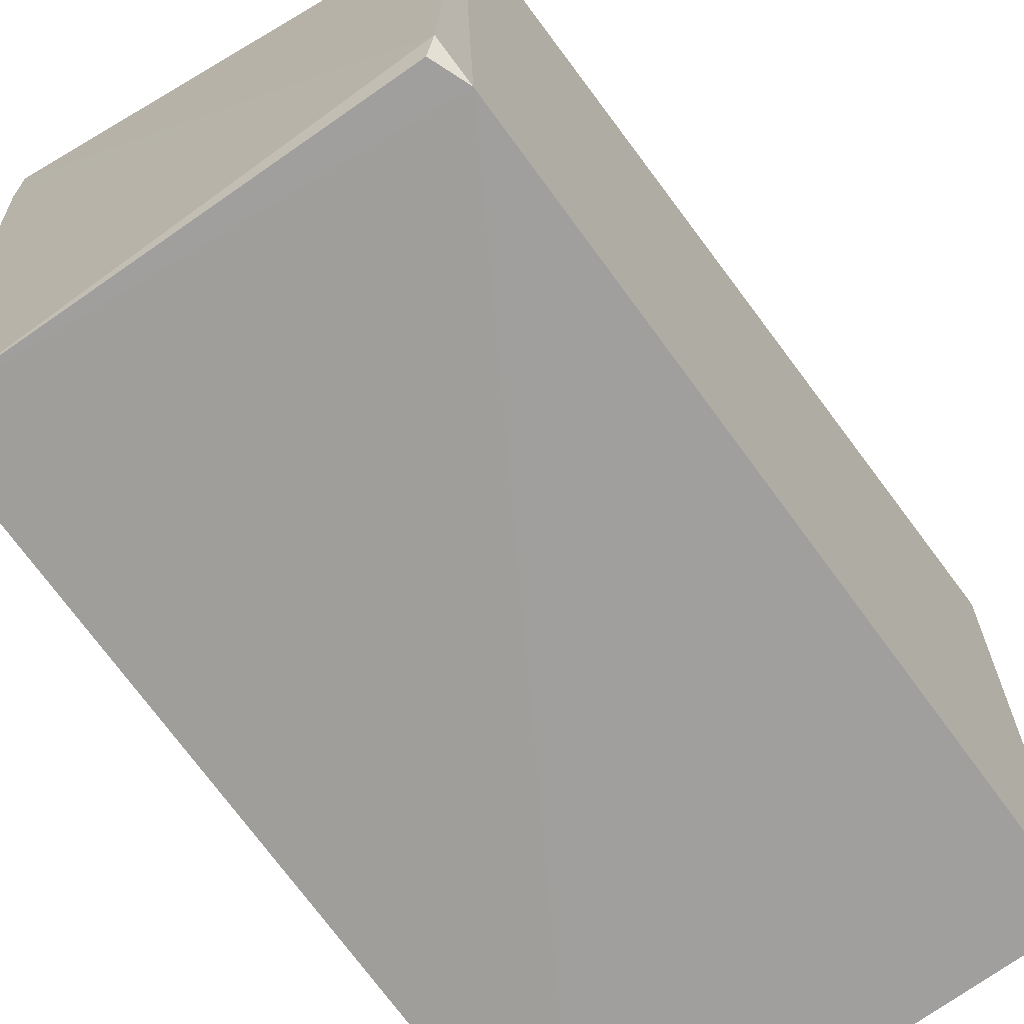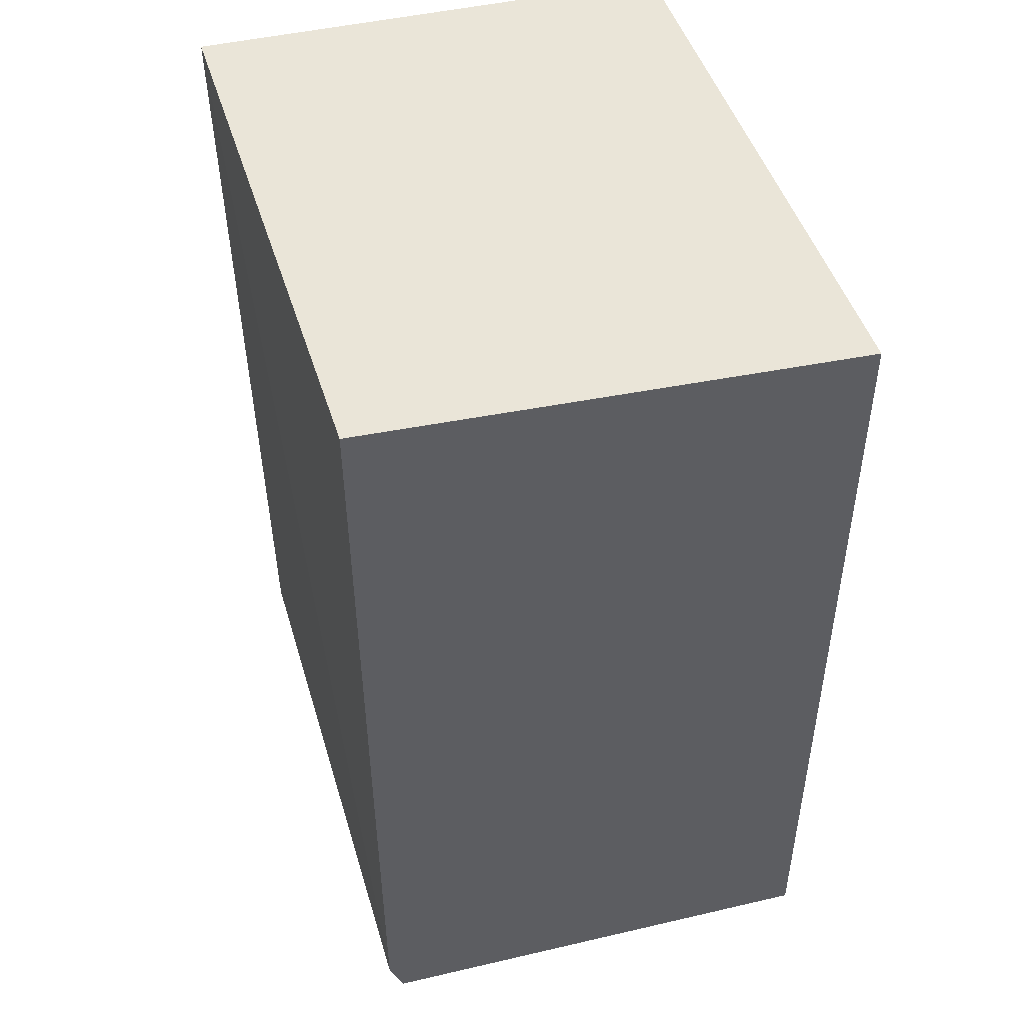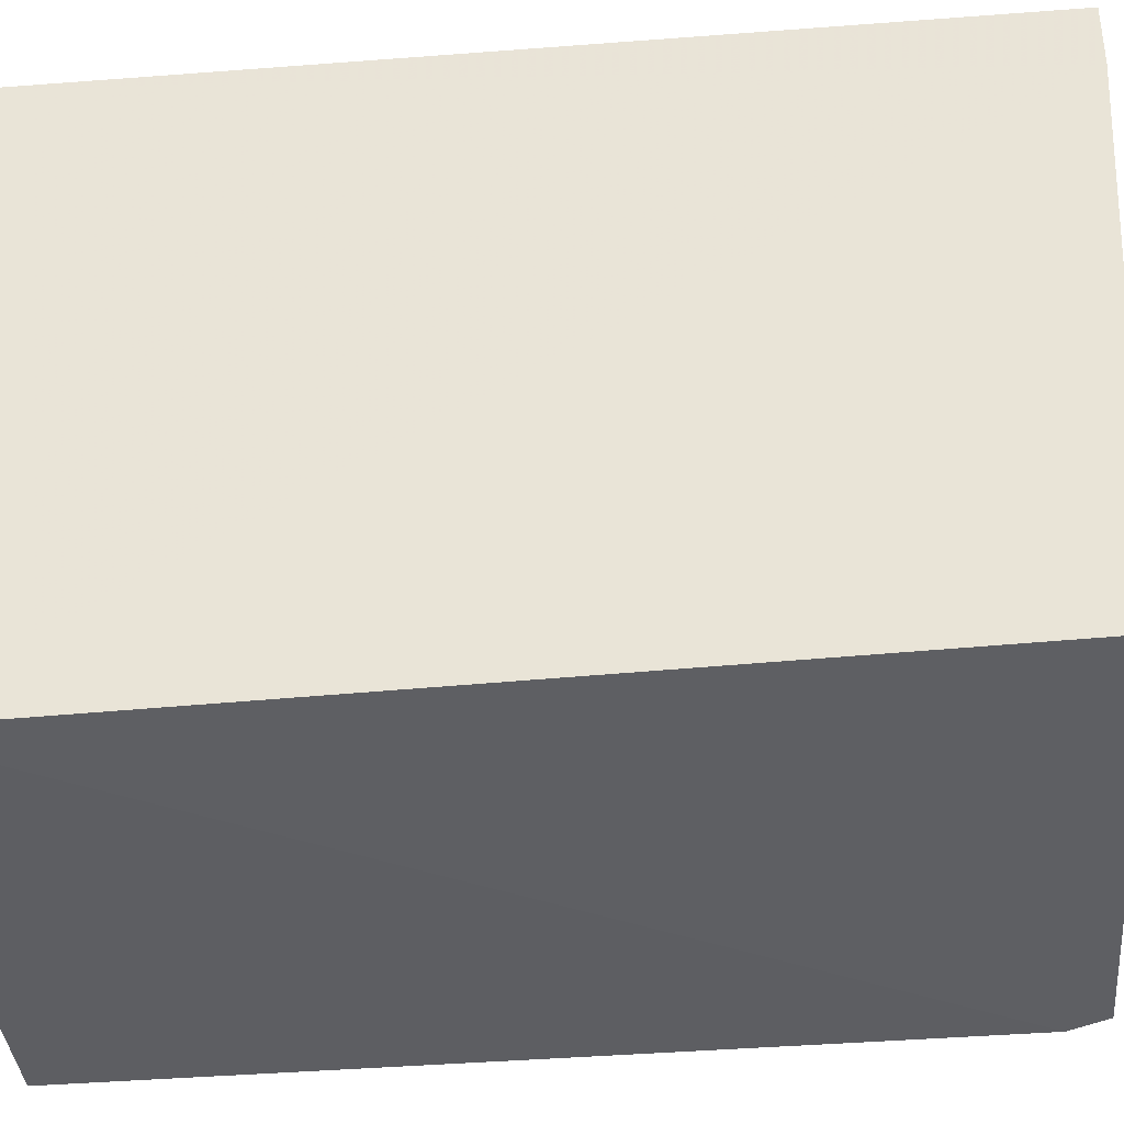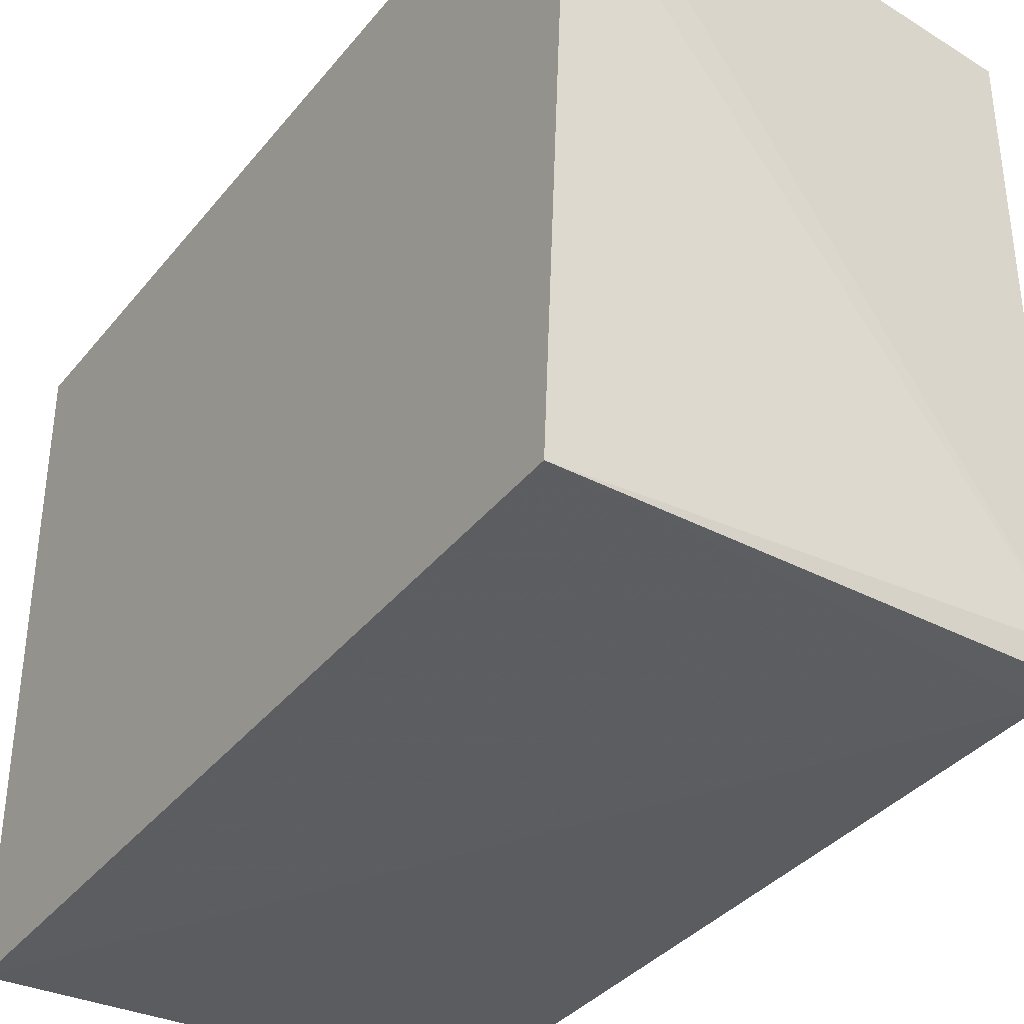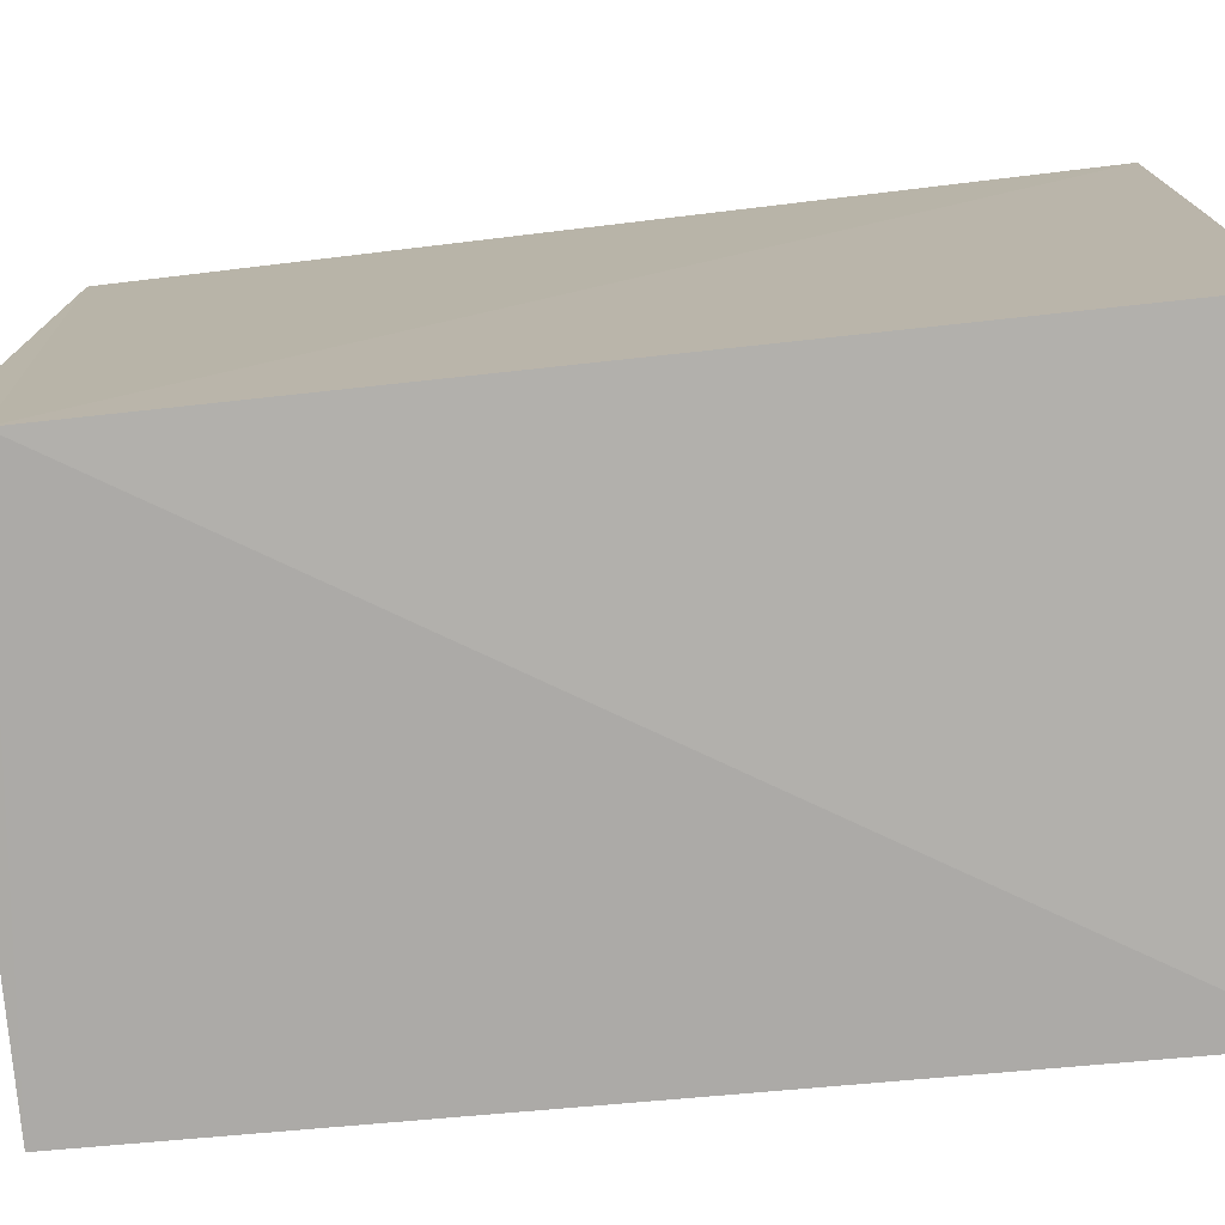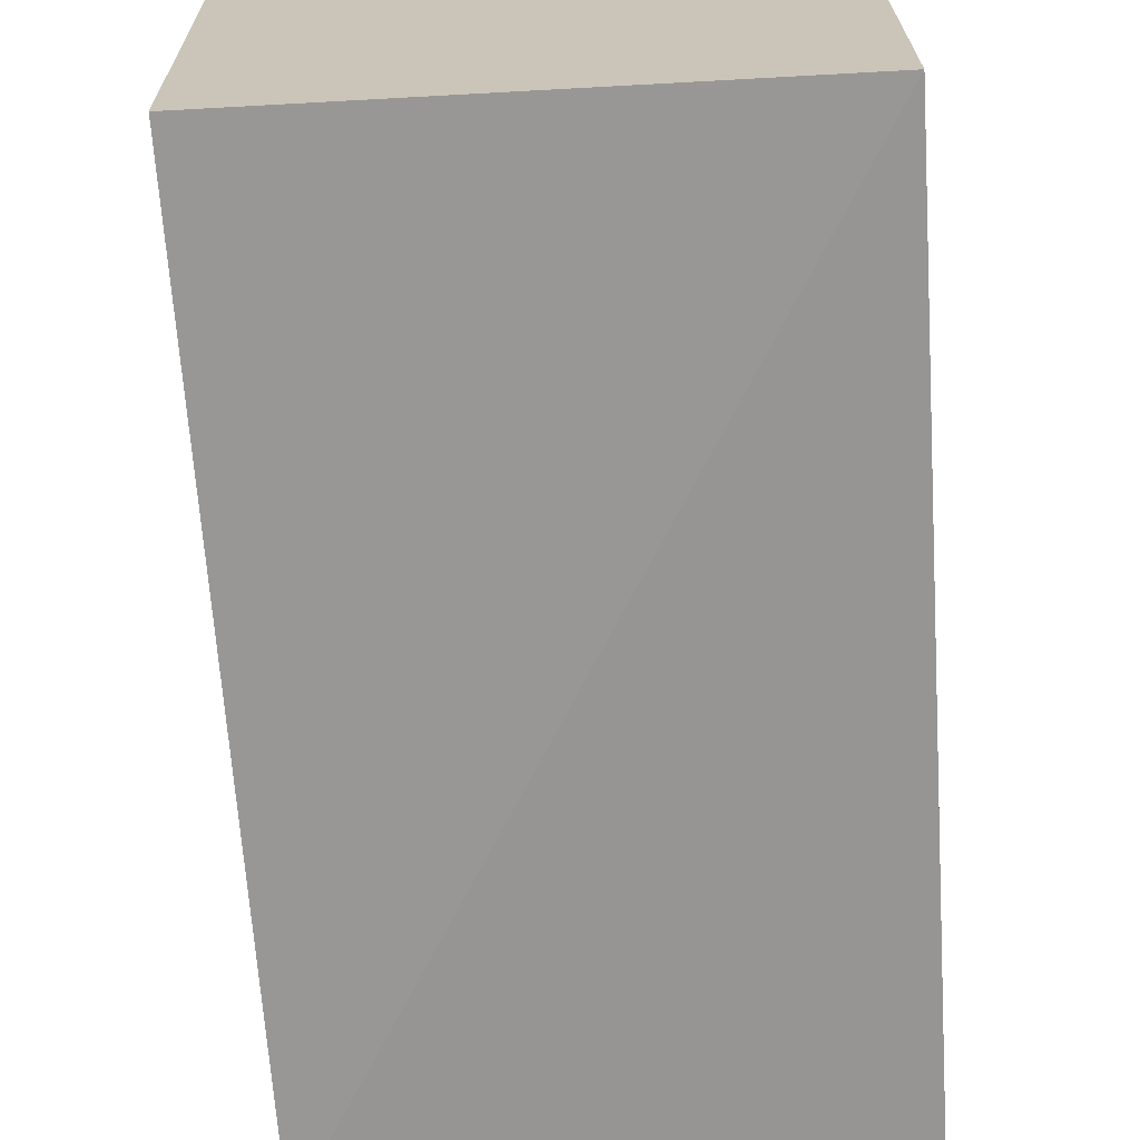
<metadata>
{"format":"obj","ext":"obj","renderer":"f3d","projection":"perspective","resolution":1024,"background":"white","views":[{"elev":-69.9,"azim":35.5,"up":"+Z"},{"elev":44.9,"azim":164.5,"up":"+Y"},{"elev":-40.9,"azim":-84.7,"up":"+Z"},{"elev":-36.3,"azim":-33.9,"up":"+Z"},{"elev":-76.4,"azim":95.5,"up":"+Z"},{"elev":-68.7,"azim":-176.3,"up":"+Z"}]}
</metadata>
<code>
v 0.0443 0.0007573 0.02322
v 0.04364 -0.02934 0.02324
v 0.04355 -0.02805 0.000676
v 0.02662 0.0007562 8.114e-05
v 0.02661 0.0007588 0.0232
v 0.0266 -0.03081 0.02076
v 0.04385 0.0007755 0.0007514
v 0.0434 -0.02953 0.001655
v 0.0266 -0.03085 0.02321
v 0.02663 -0.02951 0.0007197
v 0.04303 -0.02934 0.000719
f 1 2 3
f 5 2 1
f 6 5 4
f 7 1 3
f 7 3 4
f 7 5 1
f 7 4 5
f 8 3 2
f 9 2 5
f 9 5 6
f 9 8 2
f 9 6 8
f 10 8 6
f 10 6 4
f 10 4 3
f 11 10 3
f 11 3 8
f 11 8 10

</code>
